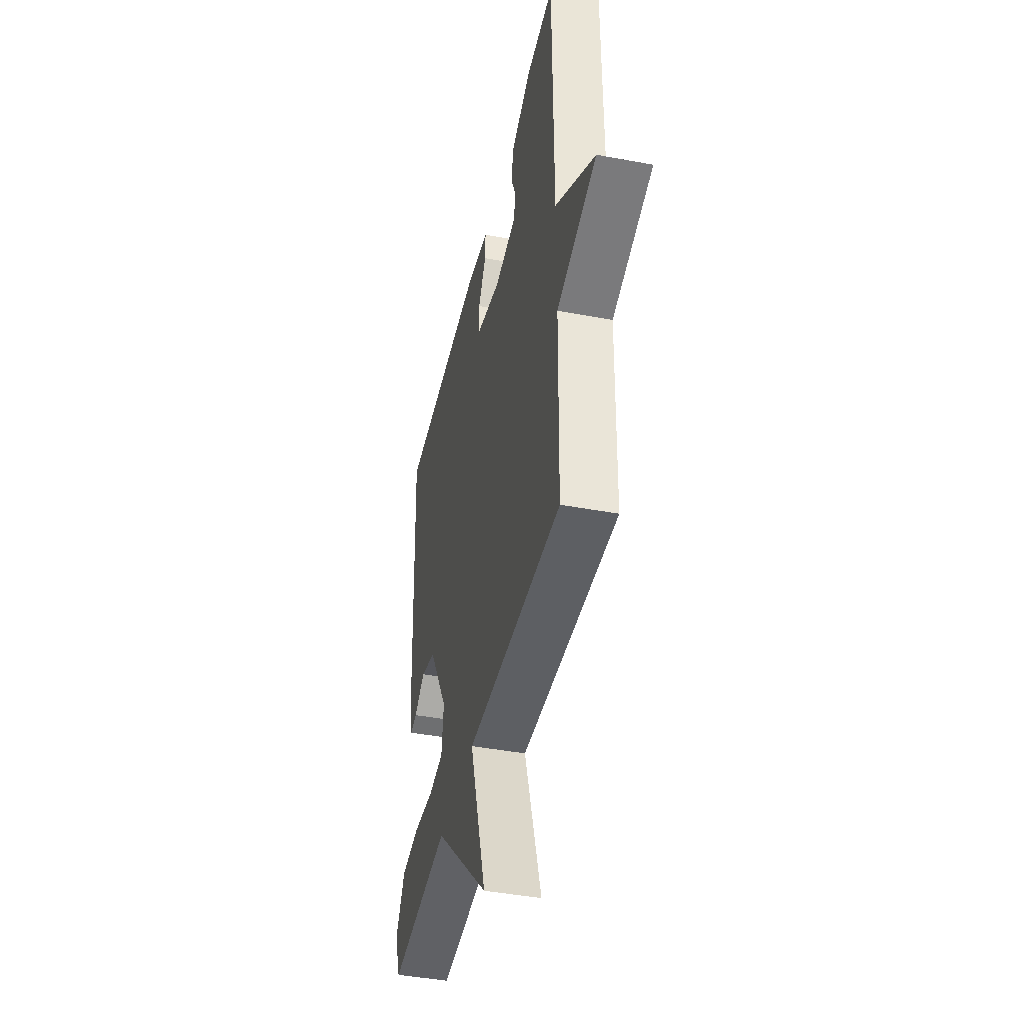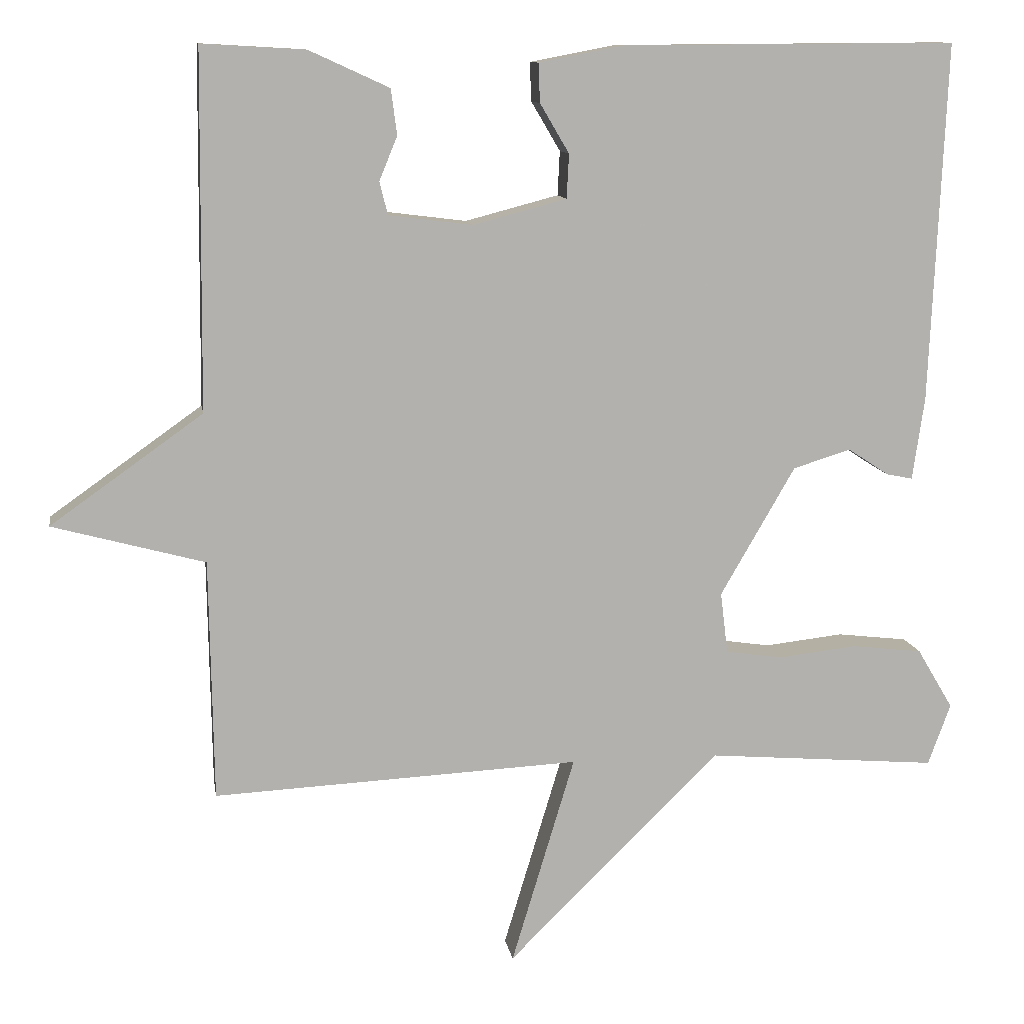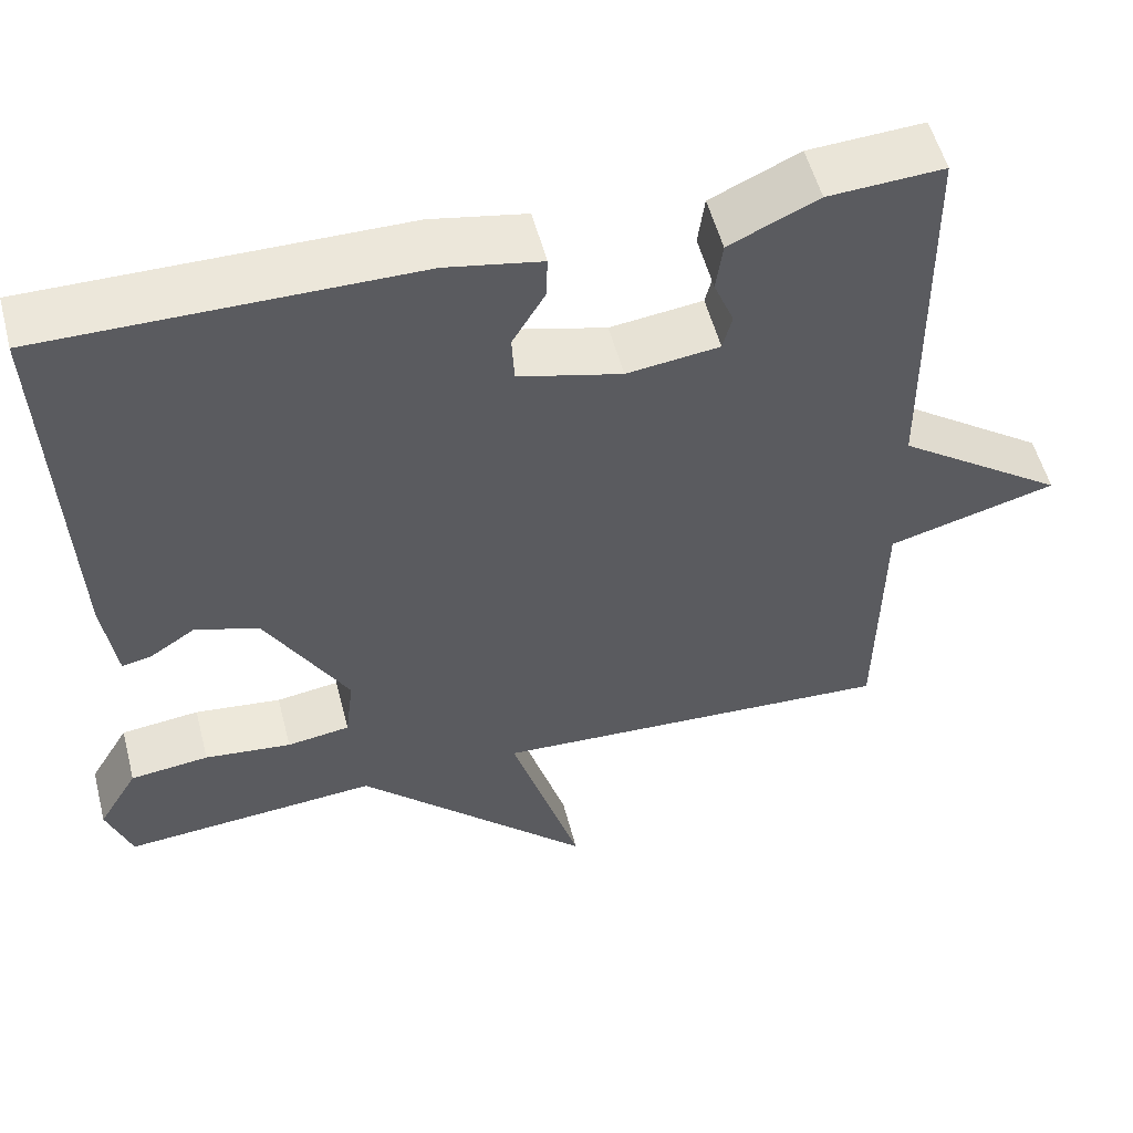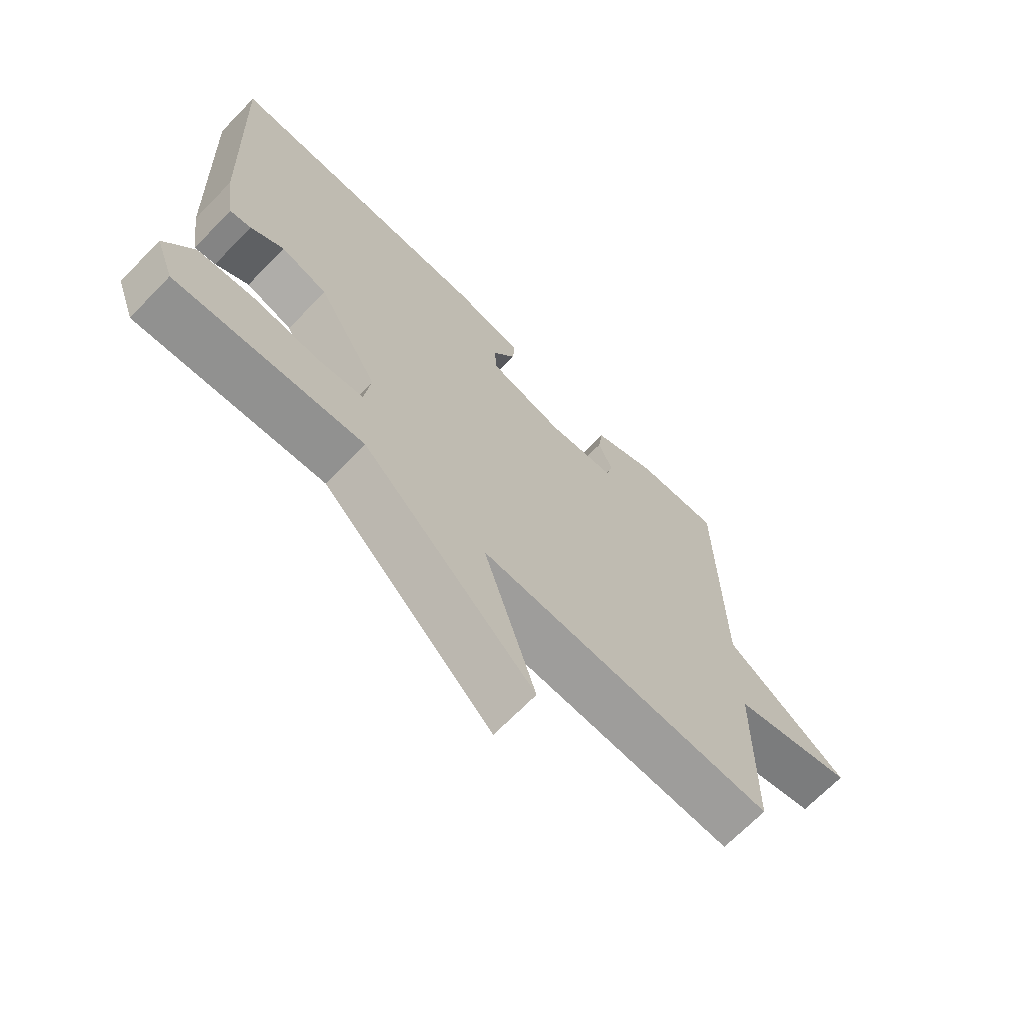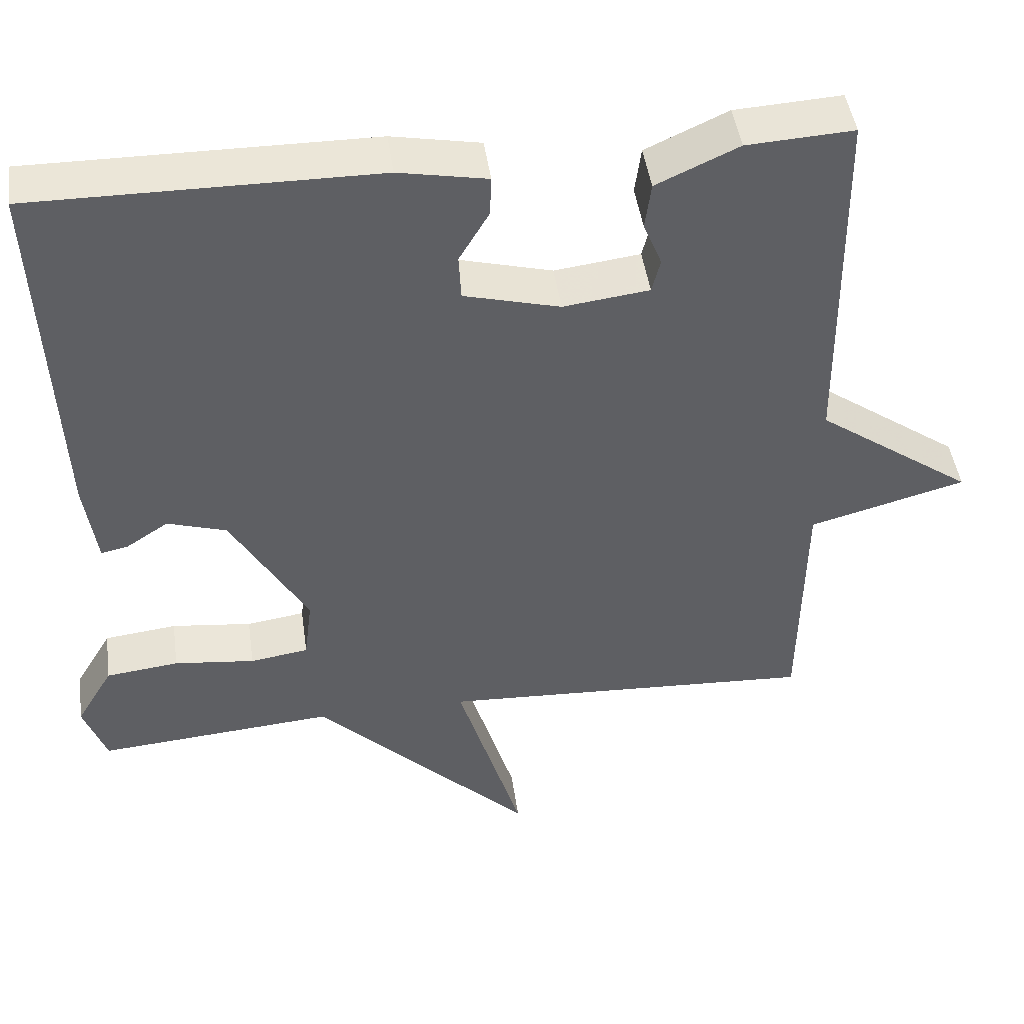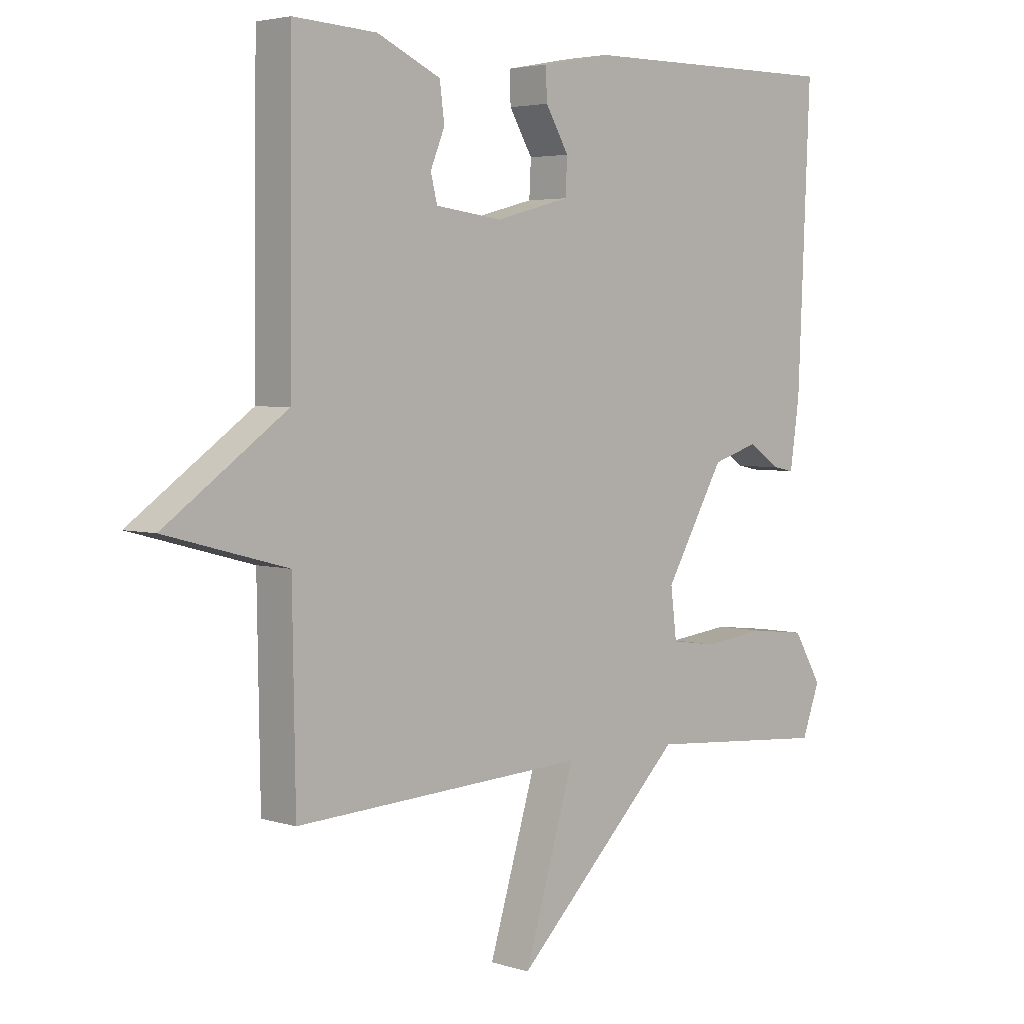
<metadata>
{"format":"obj","ext":"obj","renderer":"f3d","projection":"perspective","resolution":1024,"background":"white","views":[{"elev":-43.2,"azim":77.5,"up":"+Z"},{"elev":11.0,"azim":171.1,"up":"+Z"},{"elev":54.2,"azim":-14.5,"up":"+Z"},{"elev":-68.9,"azim":-44.3,"up":"+Z"},{"elev":45.8,"azim":-8.0,"up":"+Z"},{"elev":3.9,"azim":135.7,"up":"+Z"}]}
</metadata>
<code>
v 0.5 0.07 -0.5
v 0.009 0.07 -0.475
v 0.094 0.07 -0.756
v -0.191 0.07 -0.475
v -0.5 0.07 -0.5
v -0.53 0.07 -0.418
v -0.482 0.07 -0.337
v -0.387 0.07 -0.326
v -0.282 0.07 -0.338
v -0.206 0.07 -0.327
v -0.196 0.07 -0.245
v -0.296 0.07 -0.072
v -0.373 0.07 -0.048
v -0.428 0.07 -0.084
v -0.463 0.07 -0.091
v -0.479 0.07 0.02
v -0.5 0.07 0.5
v -0.055 0.07 0.497
v 0.06 0.07 0.475
v 0.058 0.07 0.423
v 0.019 0.07 0.357
v 0.022 0.07 0.298
v 0.147 0.07 0.265
v 0.259 0.07 0.279
v 0.27 0.07 0.323
v 0.246 0.07 0.382
v 0.254 0.07 0.443
v 0.361 0.07 0.492
v 0.5 0.07 0.5
v 0.505 0.07 0.023
v 0.709 0.07 -0.122
v 0.505 0.07 -0.177
v 0.5 0 -0.5
v 0.009 0 -0.475
v 0.094 0 -0.756
v -0.191 0 -0.475
v -0.5 0 -0.5
v -0.53 0 -0.418
v -0.482 0 -0.337
v -0.387 0 -0.326
v -0.282 0 -0.338
v -0.206 0 -0.327
v -0.196 0 -0.245
v -0.296 0 -0.072
v -0.373 0 -0.048
v -0.428 0 -0.084
v -0.463 0 -0.091
v -0.479 0 0.02
v -0.5 0 0.5
v -0.055 0 0.497
v 0.06 0 0.475
v 0.058 0 0.423
v 0.019 0 0.357
v 0.022 0 0.298
v 0.147 0 0.265
v 0.259 0 0.279
v 0.27 0 0.323
v 0.246 0 0.382
v 0.254 0 0.443
v 0.361 0 0.492
v 0.5 0 0.5
v 0.505 0 0.023
v 0.709 0 -0.122
v 0.505 0 -0.177
f 30 31 32
f 29 30 32
f 28 29 32
f 27 28 32
f 26 27 32
f 25 26 32
f 24 25 32 1
f 23 24 1 2
f 22 23 2
f 21 22 2
f 19 20 21
f 18 19 21
f 17 18 21
f 16 17 21
f 15 16 21
f 14 15 21
f 13 14 21
f 12 13 21
f 11 12 21 2
f 2 3 4
f 11 2 4
f 10 11 4
f 4 5 6
f 10 4 6
f 9 10 6
f 6 7 8 9
f 64 63 62
f 64 62 61
f 64 61 60
f 64 60 59
f 64 59 58
f 64 58 57
f 33 64 57 56
f 34 33 56 55
f 34 55 54
f 34 54 53
f 53 52 51
f 53 51 50
f 53 50 49
f 53 49 48
f 53 48 47
f 53 47 46
f 53 46 45
f 53 45 44
f 34 53 44 43
f 36 35 34
f 36 34 43
f 36 43 42
f 38 37 36
f 38 36 42
f 38 42 41
f 41 40 39 38
f 1 33 34 2
f 2 34 35 3
f 3 35 36 4
f 4 36 37 5
f 5 37 38 6
f 6 38 39 7
f 7 39 40 8
f 8 40 41 9
f 9 41 42 10
f 10 42 43 11
f 11 43 44 12
f 12 44 45 13
f 13 45 46 14
f 14 46 47 15
f 15 47 48 16
f 16 48 49 17
f 17 49 50 18
f 18 50 51 19
f 19 51 52 20
f 20 52 53 21
f 21 53 54 22
f 22 54 55 23
f 23 55 56 24
f 24 56 57 25
f 25 57 58 26
f 26 58 59 27
f 27 59 60 28
f 28 60 61 29
f 29 61 62 30
f 30 62 63 31
f 31 63 64 32
f 32 64 33 1

</code>
